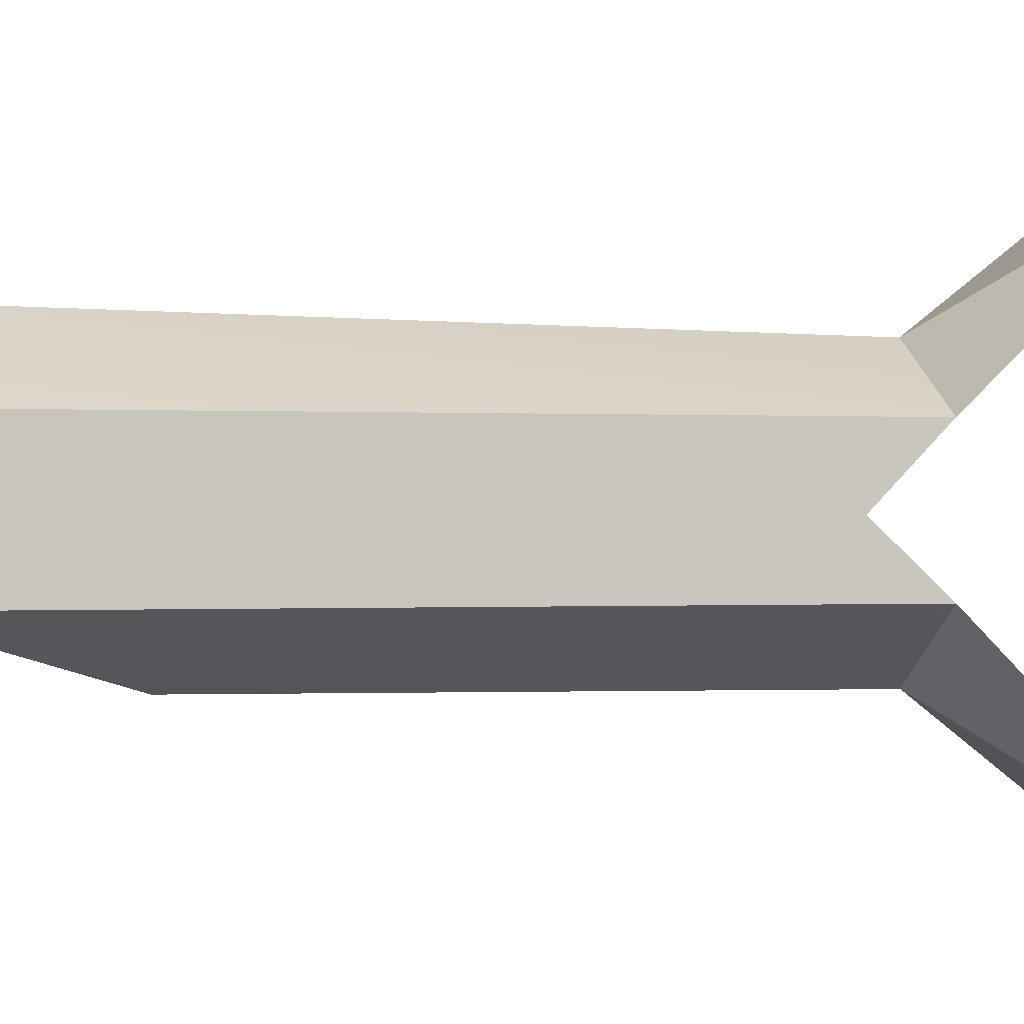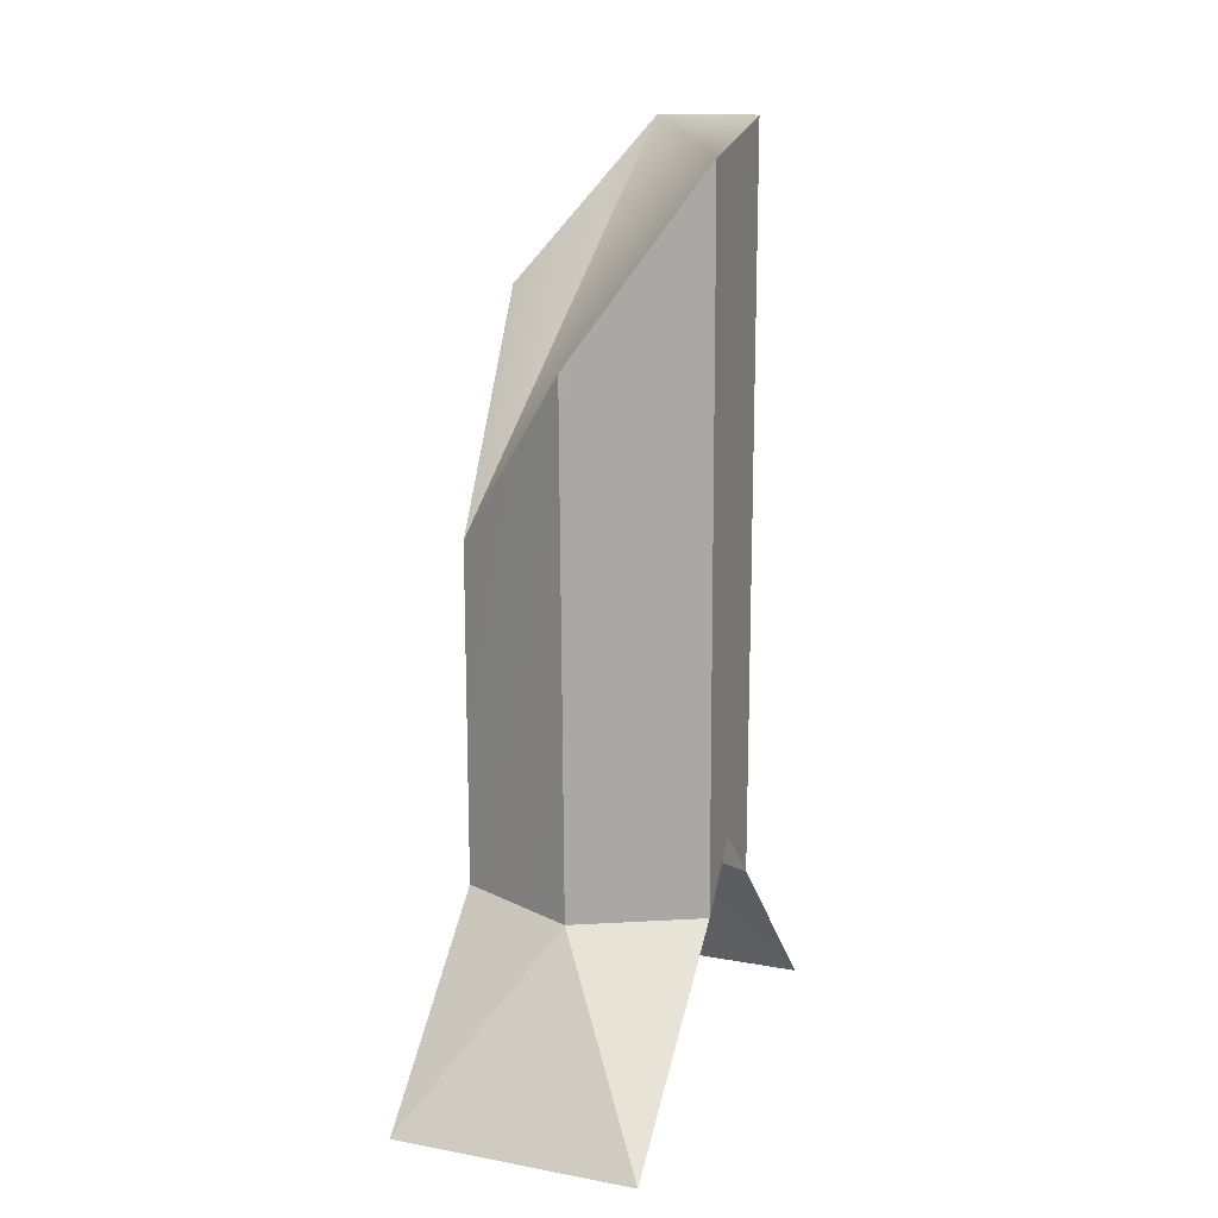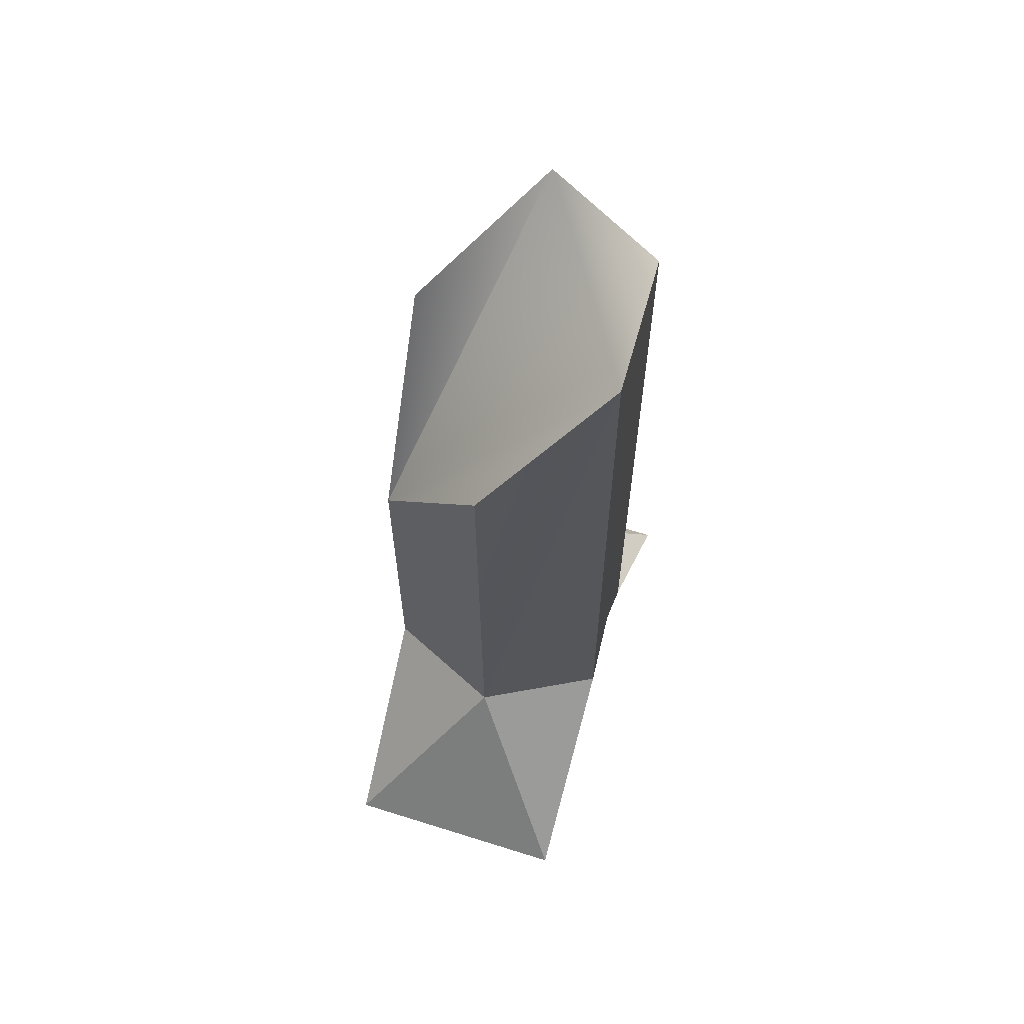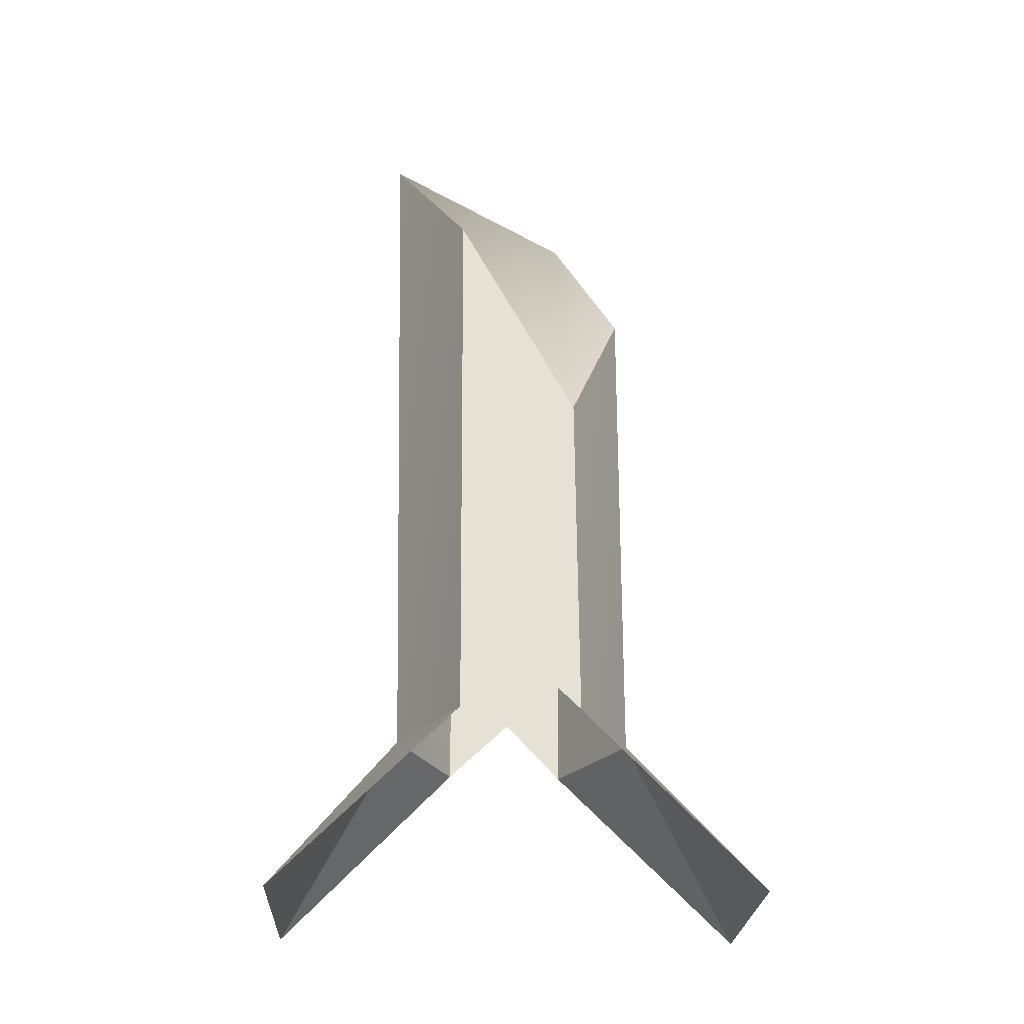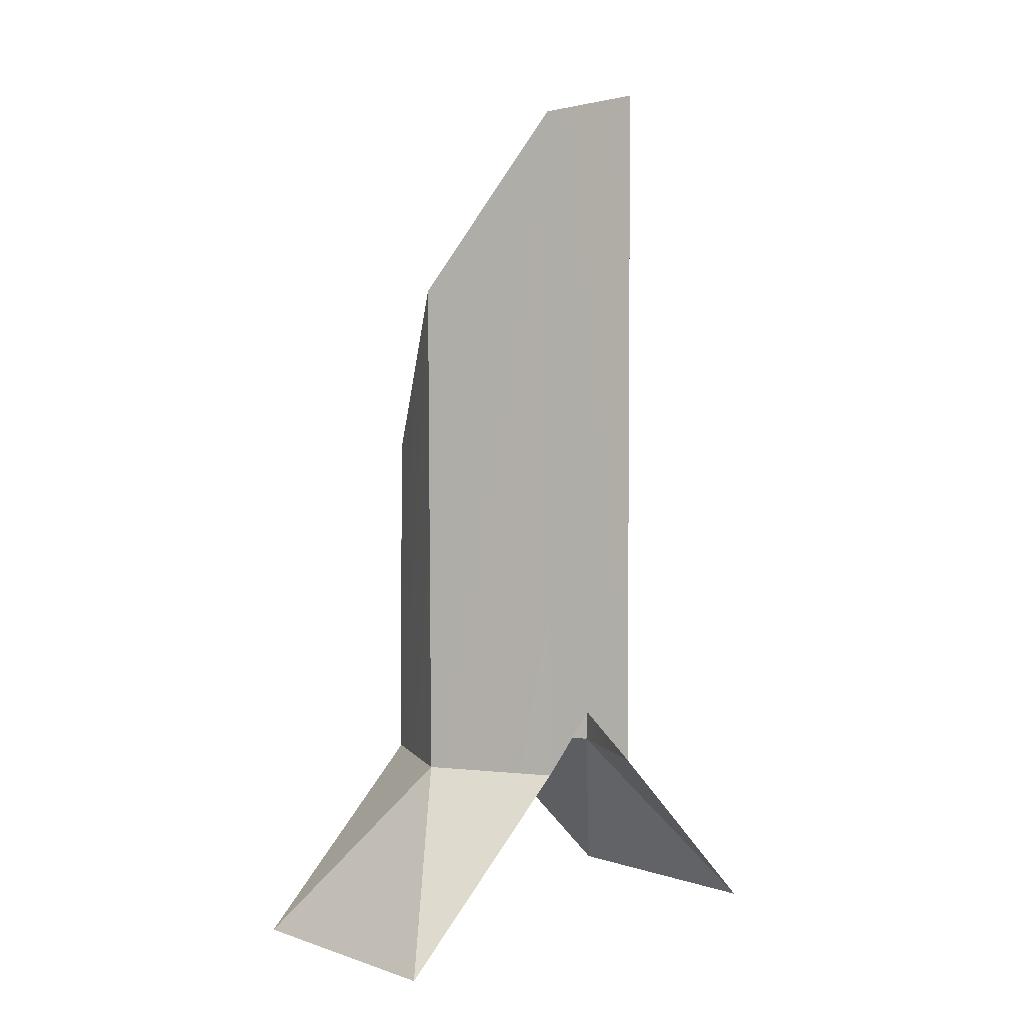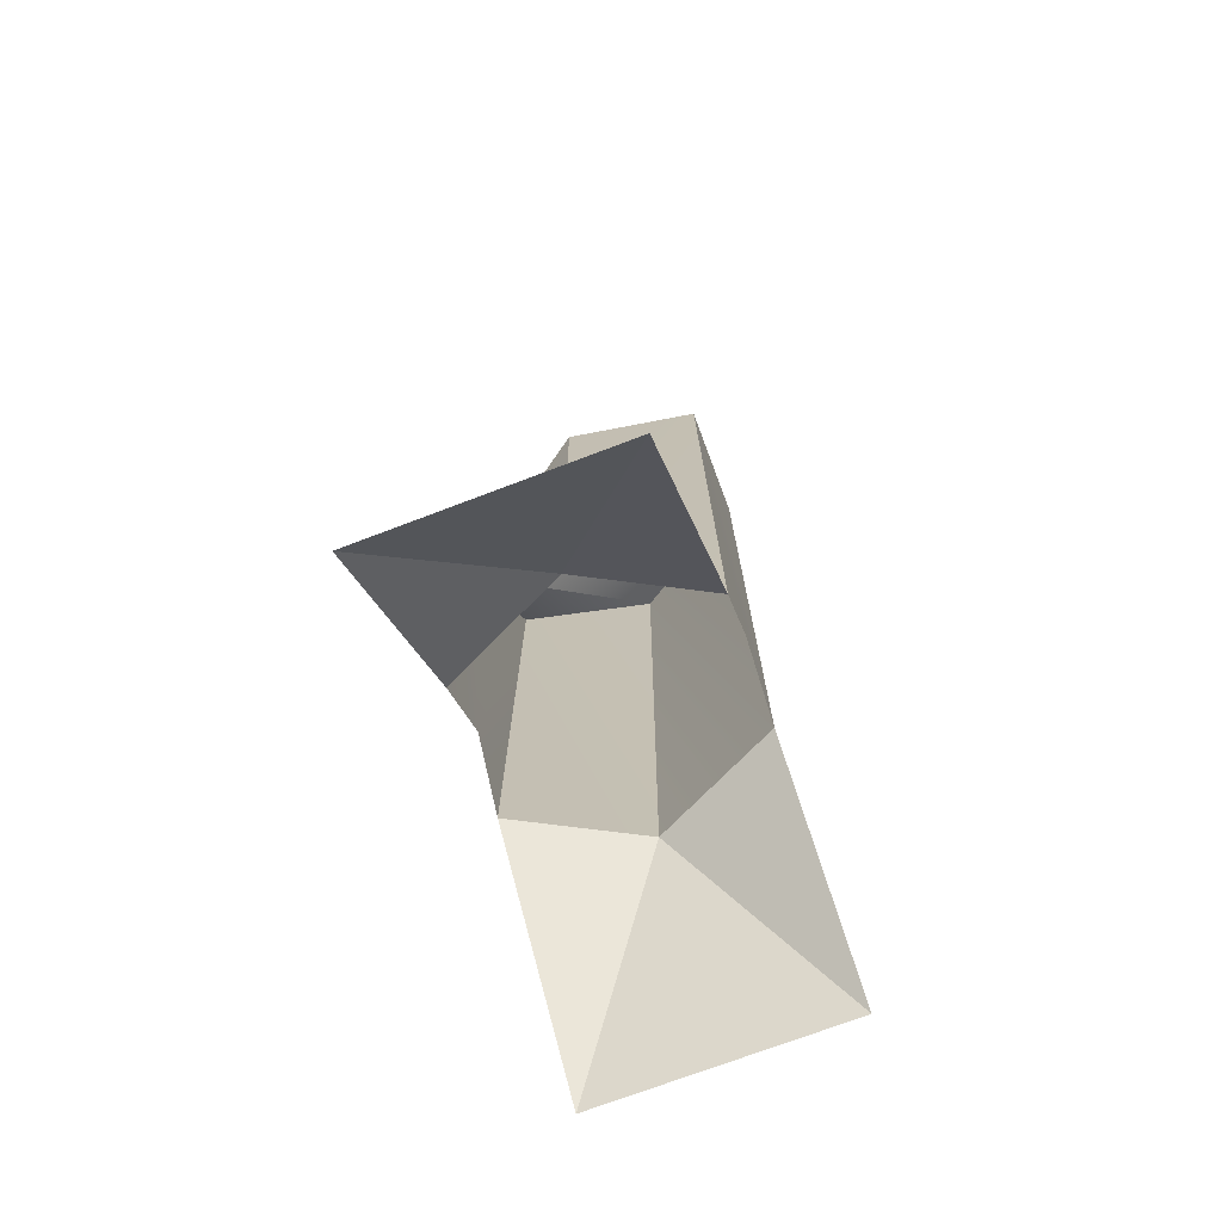
<metadata>
{"format":"obj","ext":"obj","renderer":"f3d","projection":"perspective","resolution":1024,"background":"white","views":[{"elev":-0.9,"azim":-100.2,"up":"+Z"},{"elev":15.3,"azim":-160.3,"up":"+Y"},{"elev":63.1,"azim":-163.9,"up":"+Y"},{"elev":-25.0,"azim":85.8,"up":"+Y"},{"elev":3.4,"azim":-133.8,"up":"+Y"},{"elev":-73.0,"azim":-160.7,"up":"+Y"}]}
</metadata>
<code>
g pb_Mesh-340322
v -0.5 -3.758 0.25
v 1.358e-06 -3.774 0.5625
v -0.5 -6.75 0.25
v 2.772e-06 -6.75 0.5
v 1.358e-06 -3.774 0.5625
v 0.4932 -4.419 0.2631
v 2.772e-06 -6.75 0.5
v 0.5 -6.75 0.25
v -0.4998 -6.5 -0.01318
v -0.5 -6.75 -0.25
v -0.4932 -3.883 -0.2631
v -0.5 -6.75 0.25
v -0.5 -3.758 0.25
v 0.01318 -4.633 -0.4998
v -0.4932 -3.883 -0.2631
v 4.023e-06 -6.75 -0.5
v -0.5 -6.75 -0.25
v 0.5064 -5.343 -0.2367
v 0.01318 -4.633 -0.4998
v 0.5 -6.75 -0.25
v 4.023e-06 -6.75 -0.5
v 0.5 -6.75 -0.25
v 4.023e-06 -6.75 -0.5
v 0.5262 -7.5 -0.9865
v 4.023e-06 -6.75 -0.5
v 0.02637 -7.5 -0.9997
v 0.5262 -7.5 -0.9865
v 2.772e-06 -6.75 0.5
v 0.4735 -7.5 1.013
v -0.02637 -7.5 0.9997
v 2.772e-06 -6.75 0.5
v 0.5 -6.75 0.25
v 0.4735 -7.5 1.013
v -0.4735 -7.5 -1.013
v 4.023e-06 -6.75 -0.5
v -0.5 -6.75 -0.25
v -0.4735 -7.5 -1.013
v -0.5 -6.75 0.25
v 2.772e-06 -6.75 0.5
v -0.5262 -7.5 0.9865
v -0.5262 -7.5 0.9865
v 0.5 -6.75 -0.25
v 0.4998 -6.5 0.01319
v 0.5064 -5.343 -0.2367
v 0.5 -6.75 0.25
v 0.4932 -4.419 0.2631
v -0.4932 -3.883 -0.2631
v 0.01318 -4.633 -0.4998
v 0.5064 -5.343 -0.2367
v 1.358e-06 -3.774 0.5625
v -0.5 -3.758 0.25
v 0.4932 -4.419 0.2631
v 0.5064 -5.343 -0.2367
g pb_Mesh-340322_0
g pb_Mesh-340322_1
f 3 2 1
f 3 4 2
f 7 6 5
f 7 8 6
f 11 10 9
f 11 9 12
f 11 12 13
f 16 15 14
f 16 17 15
f 20 19 18
f 20 21 19
f 24 23 22
f 27 26 25
f 30 29 28
f 33 32 31
f 26 34 25
f 37 36 35
f 40 39 38
f 41 30 28
f 44 43 42
f 46 45 43
f 44 46 43
f 49 48 47
f 47 51 50
f 49 47 50
f 53 50 52

</code>
